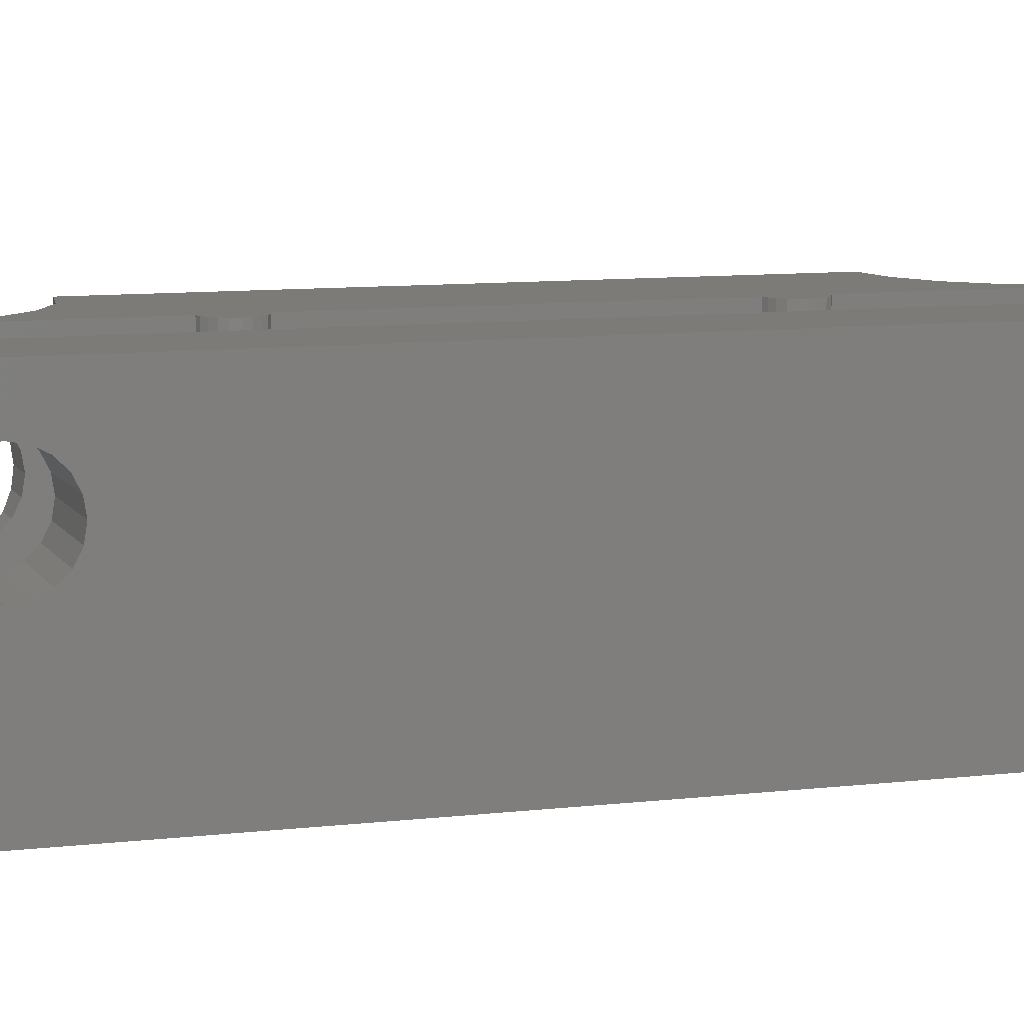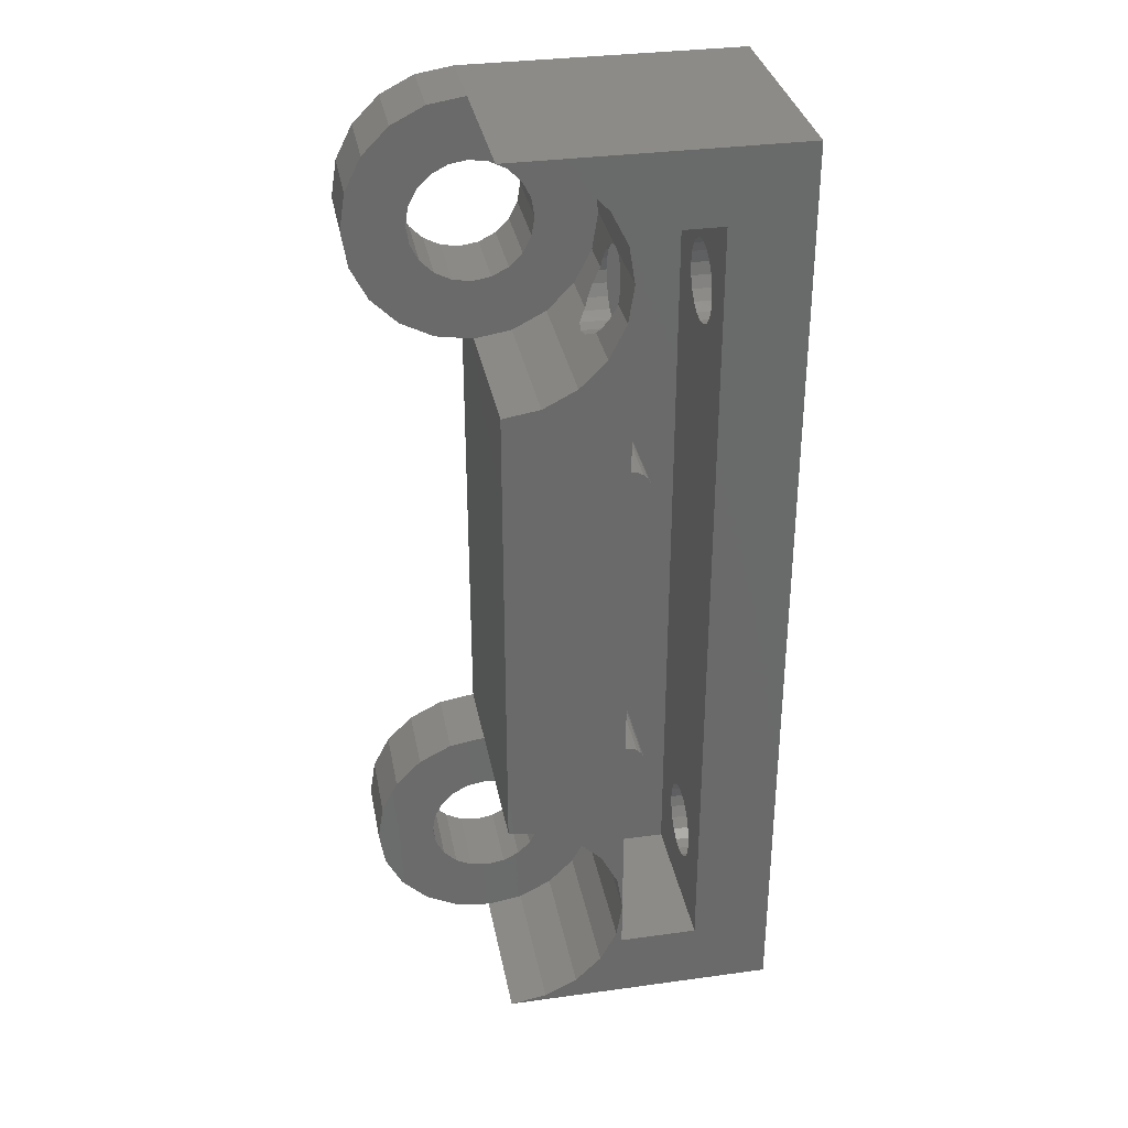
<metadata>
{"format":"stl","ext":"stl","renderer":"f3d","projection":"perspective","resolution":1024,"background":"white","views":[{"elev":9.0,"azim":71.9,"up":"+Z"},{"elev":33.2,"azim":-10.7,"up":"+Y"}]}
</metadata>
<code>
# stl→obj: 386 verts, 796 faces
v -2.853 8.073 0
v -3 9 2
v -3 9 0
v -2.853 8.073 2
v 0 12 0
v -0.9271 11.85 2
v 0 12 2
v -0.9271 11.85 0
v -0.4635 -7.573 0
v 0 -6 0
v 0 -7.5 0
v -0.9271 -6.147 0
v -0.8817 -7.786 0
v -1.763 -6.573 0
v -1.214 -8.118 0
v -2.427 -7.237 0
v -1.427 -8.536 0
v -2.853 -8.073 0
v -1.5 -9 0
v -2.853 -9.927 0
v -1.427 -9.464 0
v -2.427 -10.76 0
v -3 -9 0
v 7 -12 0
v 1.214 -8.118 0
v 7 12 0
v 1.427 8.536 0
v 1.5 9 0
v 1.214 8.118 0
v 0.8817 -7.786 0
v 0 6 0
v 0.4635 -7.573 0
v 0.8817 7.786 0
v 0.4635 7.573 0
v 0 7.5 0
v -0.4635 7.573 0
v -0.9271 6.147 0
v -0.8817 7.786 0
v -1.763 6.573 0
v -1.214 8.118 0
v -2.427 7.237 0
v -1.427 8.536 0
v 1.427 -8.536 0
v 1.5 -9 0
v 1.427 -9.464 0
v 1.214 -9.882 0
v 0.8817 -10.21 0
v 0 -12 0
v 0.4635 -10.43 0
v 0 -10.5 0
v -0.4635 -10.43 0
v -0.9271 -11.85 0
v -0.8817 -10.21 0
v -1.763 -11.43 0
v -1.214 -9.882 0
v 1.427 9.464 0
v 1.214 9.882 0
v 0.8817 10.21 0
v 0.4635 10.43 0
v 0 10.5 0
v -0.4635 10.43 0
v -0.8817 10.21 0
v -1.763 11.43 0
v -1.214 9.882 0
v -2.427 10.76 0
v -1.427 9.464 0
v -2.853 9.927 0
v -1.5 9 0
v -1.763 11.43 2
v -2.427 7.237 2
v 0 6 2
v -0.9271 6.147 2
v 1.5 9 2
v 3 9 2
v 2.853 9.927 2
v 1.427 9.464 2
v 2.427 10.76 2
v 2.853 8.073 2
v 1.214 9.882 2
v 1.763 11.43 2
v 1.427 8.536 2
v 2.427 7.237 2
v 0.8817 10.21 2
v 0.9271 11.85 2
v 0.4635 10.43 2
v 0 10.5 2
v -0.4635 10.43 2
v -0.8817 10.21 2
v -1.214 9.882 2
v -2.427 10.76 2
v -1.427 9.464 2
v 1.214 8.118 2
v 1.763 6.573 2
v 0.8817 7.786 2
v 0.9271 6.147 2
v 0.4635 7.573 2
v 0 7.5 2
v -0.4635 7.573 2
v -0.8817 7.786 2
v -1.763 6.573 2
v -1.214 8.118 2
v -1.427 8.536 2
v -1.5 9 2
v -2.853 9.927 2
v -2.853 -8.073 2
v -3 -9 2
v -0.9271 -6.147 2
v 0 -6 2
v 0 -12 2
v -0.9271 -11.85 2
v -1.763 -6.573 2
v -2.427 -7.237 2
v 1.5 -9 2
v 3 -9 2
v 2.853 -8.073 2
v 1.427 -8.536 2
v 2.427 -7.237 2
v 2.853 -9.927 2
v 1.214 -8.118 2
v 1.763 -6.573 2
v 1.427 -9.464 2
v 2.427 -10.76 2
v 0.8817 -7.786 2
v 0.9271 -6.147 2
v 0.4635 -7.573 2
v 0 -7.5 2
v -0.4635 -7.573 2
v -0.8817 -7.786 2
v -1.214 -8.118 2
v -1.427 -8.536 2
v 1.214 -9.882 2
v 1.763 -11.43 2
v 0.8817 -10.21 2
v 0.9271 -11.85 2
v 0.4635 -10.43 2
v 0 -10.5 2
v -0.4635 -10.43 2
v -0.8817 -10.21 2
v -1.763 -11.43 2
v -1.214 -9.882 2
v -2.427 -10.76 2
v -1.427 -9.464 2
v -2.853 -9.927 2
v -1.5 -9 2
v 0 6 6
v 0 -6 6
v 7 8.951 3.691
v 7 12 6
v 7 9 4
v 7 8.951 4.309
v 7 8.809 4.588
v 7 8.588 4.809
v 7 8.309 4.951
v 7 8 5
v 7 7.691 4.951
v 7 7.049 4.309
v 7 -7 4
v 7 7 4
v 7 -7.049 4.309
v 7 7.191 4.588
v 7 -7.191 4.588
v 7 7.412 4.809
v 7 -7.412 4.809
v 7 -7.691 4.951
v 7 -12 6
v 7 -8.951 4.309
v 7 -9 4
v 7 -8.809 4.588
v 7 -8.588 4.809
v 7 -8.309 4.951
v 7 -8 5
v 7 8.809 3.412
v 7 8.588 3.191
v 7 8.309 3.049
v 7 8 3
v 7 7.691 3.049
v 7 -7.691 3.049
v 7 7.412 3.191
v 7 7.049 3.691
v 7 -7.049 3.691
v 7 7.191 3.412
v 7 -7.191 3.412
v 7 -7.412 3.191
v 7 -8 3
v 7 -8.951 3.691
v 7 -8.809 3.412
v 7 -8.309 3.049
v 7 -8.588 3.191
v 0 -12 6
v 0 12 6
v 3 -9 6
v 2.853 -9.927 6
v 3 -10.2 6
v 5 10.2 6
v 2.427 10.76 6
v 3 10.2 6
v 2.853 9.927 6
v 3 9 6
v 1.763 11.43 6
v 0.9271 11.85 6
v 5 -10.2 6
v 2.427 -10.76 6
v 1.763 -11.43 6
v 0.9271 -11.85 6
v 2.853 8.073 6
v 3 4.3 6
v 2.427 7.237 6
v 1.763 6.573 6
v 0.9271 6.147 6
v 3 -4.7 6
v 2.853 -8.073 6
v 3 3.3 6
v 2.427 -7.237 6
v 1.763 -6.573 6
v 3 -3.7 6
v 0.9271 -6.147 6
v 3.476 3.955 6
v 3.476 3.645 6
v 3.5 3.8 6
v 3.405 4.094 6
v 3.405 3.506 6
v 3.294 4.205 6
v 3.294 3.395 6
v 3.155 4.276 6
v 3.155 3.324 6
v 3.476 -4.045 6
v 3.476 -4.355 6
v 3.5 -4.2 6
v 3.405 -3.906 6
v 3.405 -4.494 6
v 3.294 -3.795 6
v 3.294 -4.605 6
v 3.155 -3.724 6
v 3.155 -4.676 6
v 3 -9 4
v 3 -10.2 2
v 3 -7 4
v 3 -4.7 2
v 3 -7.049 4.309
v 3 -7.191 4.588
v 3 -7.412 4.809
v 3 -7.691 4.951
v 3 -8 5
v 3 -8.309 4.951
v 3 -8.588 4.809
v 3 -8.809 4.588
v 3 -8.951 4.309
v 3 -7.049 3.691
v 3 -7.191 3.412
v 3 -7.412 3.191
v 3 -7.691 3.049
v 3 -8 3
v 3 -8.309 3.049
v 3 -8.588 3.191
v 3 -8.809 3.412
v 3 -8.951 3.691
v 3 8.951 4.309
v 3 9 4
v 3 8.809 4.588
v 3 8.588 4.809
v 3 8.309 4.951
v 3 8 5
v 3 7.691 4.951
v 3 7.049 4.309
v 3 7 4
v 3 7.191 4.588
v 3 7.412 4.809
v 3 8.951 3.691
v 3 8.809 3.412
v 3 8.588 3.191
v 3 8.309 3.049
v 3 8 3
v 3 7.691 3.049
v 3 4.3 2
v 3 7.412 3.191
v 3 7.049 3.691
v 3 7.191 3.412
v 3 10.2 2
v 3 3.3 2
v 3 -3.7 2
v 5 10.2 2
v 5 9 4
v 5 8.951 3.691
v 5 8.809 3.412
v 5 8.588 3.191
v 5 8.309 3.049
v 5 8 3
v 5 7.691 3.049
v 5 7.049 3.691
v 5 -7 4
v 5 7 4
v 5 -7.049 3.691
v 5 7.191 3.412
v 5 -7.191 3.412
v 5 7.412 3.191
v 5 -7.412 3.191
v 5 -7.691 3.049
v 5 -10.2 2
v 5 -8.951 3.691
v 5 -9 4
v 5 -8.809 3.412
v 5 -8.588 3.191
v 5 -8.309 3.049
v 5 -8 3
v 5 8.951 4.309
v 5 8.809 4.588
v 5 8.588 4.809
v 5 8.309 4.951
v 5 8 5
v 5 7.691 4.951
v 5 7.049 4.309
v 5 -7.049 4.309
v 5 7.191 4.588
v 5 -7.191 4.588
v 5 7.412 4.809
v 5 -7.412 4.809
v 5 -7.691 4.951
v 5 -8 5
v 5 -8.951 4.309
v 5 -8.309 4.951
v 5 -8.588 4.809
v 5 -8.809 4.588
v 3.476 3.645 2
v 3.5 -4.2 2
v 3.5 3.8 2
v 3.476 -4.045 2
v 3.405 3.506 2
v 3.405 -3.906 2
v 3.294 3.395 2
v 3.294 -3.795 2
v 3.155 3.324 2
v 3.155 -3.724 2
v 3.476 3.955 2
v 3.405 4.094 2
v 3.294 4.205 2
v 3.155 4.276 2
v 3.476 -4.355 2
v 3.405 -4.494 2
v 3.294 -4.605 2
v 3.155 -4.676 2
v 2.992 8.951 3.691
v 2.97 8.809 3.412
v 2.935 8.588 3.191
v 2.891 8.309 3.049
v 2.853 8.073 3.012
v 2.992 8.951 4.309
v 2.97 8.809 4.588
v 2.935 8.588 4.809
v 2.891 8.309 4.951
v 2.853 8.073 4.988
v 2.427 7.237 3.367
v 2.381 7.191 3.412
v 2.239 7.049 3.691
v 2.19 7 4
v 2.427 7.237 4.633
v 2.381 7.191 4.588
v 2.239 7.049 4.309
v 2.816 8 3
v 2.659 7.691 3.049
v 2.517 7.412 3.191
v 2.816 8 5
v 2.659 7.691 4.951
v 2.517 7.412 4.809
v 2.891 -8.309 3.049
v 2.853 -8.073 3.012
v 2.935 -8.588 3.191
v 2.97 -8.809 3.412
v 2.992 -8.951 3.691
v 2.891 -8.309 4.951
v 2.853 -8.073 4.988
v 2.935 -8.588 4.809
v 2.97 -8.809 4.588
v 2.992 -8.951 4.309
v 2.517 -7.412 3.191
v 2.427 -7.237 3.367
v 2.659 -7.691 3.049
v 2.816 -8 3
v 2.517 -7.412 4.809
v 2.427 -7.237 4.633
v 2.659 -7.691 4.951
v 2.816 -8 5
v 2.19 -7 4
v 2.239 -7.049 3.691
v 2.381 -7.191 3.412
v 2.239 -7.049 4.309
v 2.381 -7.191 4.588
f 1 2 3
f 2 1 4
f 5 6 7
f 6 5 8
f 9 10 11
f 12 9 13
f 9 12 10
f 14 13 15
f 16 15 17
f 13 14 12
f 18 17 19
f 20 21 22
f 21 20 19
f 15 16 14
f 23 19 20
f 17 18 16
f 19 23 18
f 10 24 25
f 26 27 28
f 24 10 26
f 26 29 27
f 10 25 30
f 31 26 10
f 10 30 32
f 26 31 29
f 10 32 11
f 29 31 33
f 33 31 34
f 31 35 34
f 31 36 35
f 37 36 31
f 36 37 38
f 39 38 37
f 38 39 40
f 40 41 42
f 41 40 39
f 43 24 44
f 24 45 44
f 24 46 45
f 24 47 46
f 48 47 24
f 47 48 49
f 48 50 49
f 48 51 50
f 52 51 48
f 51 52 53
f 54 53 52
f 53 54 55
f 55 22 21
f 22 55 54
f 25 24 43
f 56 26 28
f 57 26 56
f 58 26 57
f 5 58 59
f 5 59 60
f 58 5 26
f 61 5 60
f 8 61 62
f 61 8 5
f 63 62 64
f 65 64 66
f 62 63 8
f 67 66 68
f 1 42 41
f 42 1 68
f 64 65 63
f 3 68 1
f 66 67 65
f 68 3 67
f 8 69 6
f 69 8 63
f 41 4 1
f 4 41 70
f 37 71 72
f 71 37 31
f 73 74 75
f 76 75 77
f 74 73 78
f 79 77 80
f 81 78 73
f 78 81 82
f 75 76 73
f 77 79 76
f 83 80 84
f 80 83 79
f 84 85 83
f 7 85 84
f 7 86 85
f 7 87 86
f 6 87 7
f 87 6 88
f 69 88 6
f 88 69 89
f 89 90 91
f 90 89 69
f 92 82 81
f 82 92 93
f 94 93 92
f 93 94 95
f 96 95 94
f 97 95 96
f 97 71 95
f 98 71 97
f 72 98 99
f 98 72 71
f 100 99 101
f 70 101 102
f 99 100 72
f 4 102 103
f 104 91 90
f 91 104 103
f 101 70 100
f 2 103 104
f 102 4 70
f 103 2 4
f 3 104 67
f 104 3 2
f 65 69 63
f 69 65 90
f 67 90 65
f 90 67 104
f 39 70 41
f 70 39 100
f 39 72 100
f 72 39 37
f 23 105 18
f 105 23 106
f 10 107 108
f 107 10 12
f 52 109 110
f 109 52 48
f 16 111 14
f 111 16 112
f 18 112 16
f 112 18 105
f 113 114 115
f 116 115 117
f 114 113 118
f 119 117 120
f 121 118 113
f 118 121 122
f 115 116 113
f 117 119 116
f 123 120 124
f 120 123 119
f 124 125 123
f 108 125 124
f 108 126 125
f 108 127 126
f 107 127 108
f 127 107 128
f 111 128 107
f 128 111 129
f 129 112 130
f 112 129 111
f 131 122 121
f 122 131 132
f 133 132 131
f 132 133 134
f 135 134 133
f 136 134 135
f 136 109 134
f 137 109 136
f 110 137 138
f 137 110 109
f 139 138 140
f 141 140 142
f 138 139 110
f 143 142 144
f 105 130 112
f 130 105 144
f 140 141 139
f 106 144 105
f 142 143 141
f 144 106 143
f 12 111 107
f 111 12 14
f 20 106 23
f 106 20 143
f 54 141 22
f 141 54 139
f 22 143 20
f 143 22 141
f 54 110 139
f 110 54 52
f 108 71 31
f 108 31 10
f 71 108 145
f 145 108 146
f 147 148 149
f 148 150 149
f 148 151 150
f 148 152 151
f 148 153 152
f 148 154 153
f 148 155 154
f 156 157 158
f 159 156 160
f 161 160 162
f 163 162 155
f 164 155 148
f 156 159 157
f 160 161 159
f 162 163 161
f 155 164 163
f 165 164 148
f 166 165 167
f 168 165 166
f 169 165 168
f 170 165 169
f 171 165 170
f 164 165 171
f 148 147 26
f 172 26 147
f 173 26 172
f 174 26 173
f 175 26 174
f 176 26 175
f 177 176 178
f 157 179 158
f 180 179 157
f 179 180 181
f 182 181 180
f 181 182 178
f 183 178 182
f 177 178 183
f 176 177 26
f 24 177 184
f 165 185 167
f 24 185 165
f 185 24 186
f 177 24 26
f 187 24 184
f 188 24 187
f 186 24 188
f 109 165 189
f 24 109 48
f 109 24 165
f 148 7 190
f 26 7 148
f 7 26 5
f 191 192 193
f 148 194 165
f 195 194 148
f 196 197 198
f 196 195 197
f 194 195 196
f 148 199 195
f 148 200 199
f 200 148 190
f 201 165 194
f 202 201 193
f 202 193 192
f 201 202 165
f 203 165 202
f 204 165 203
f 165 204 189
f 205 206 198
f 207 206 205
f 208 206 207
f 209 206 208
f 145 206 209
f 210 211 191
f 206 145 212
f 210 213 211
f 146 212 145
f 210 214 213
f 212 146 215
f 210 216 214
f 216 215 146
f 215 216 210
f 217 218 219
f 220 218 217
f 220 221 218
f 222 221 220
f 222 223 221
f 224 223 222
f 224 225 223
f 206 225 224
f 225 206 212
f 226 227 228
f 229 227 226
f 229 230 227
f 231 230 229
f 231 232 230
f 233 232 231
f 233 234 232
f 215 234 233
f 234 215 210
f 193 235 191
f 236 235 193
f 235 236 114
f 210 237 238
f 210 239 237
f 210 240 239
f 210 241 240
f 210 242 241
f 191 242 210
f 242 191 243
f 243 191 244
f 191 245 244
f 191 246 245
f 191 247 246
f 247 191 235
f 248 238 237
f 249 238 248
f 250 238 249
f 251 238 250
f 114 251 252
f 114 252 253
f 251 114 238
f 254 114 253
f 255 114 254
f 256 114 255
f 114 256 235
f 198 257 258
f 198 259 257
f 198 260 259
f 198 261 260
f 198 262 261
f 198 263 262
f 206 263 198
f 264 206 265
f 266 206 264
f 267 206 266
f 263 206 267
f 268 74 258
f 269 74 268
f 270 74 269
f 271 74 270
f 272 74 271
f 273 74 272
f 274 273 275
f 274 265 206
f 265 274 276
f 276 274 277
f 273 274 74
f 277 274 275
f 258 196 198
f 196 258 278
f 278 258 74
f 215 279 212
f 279 215 280
f 281 282 194
f 281 283 282
f 281 284 283
f 281 285 284
f 281 286 285
f 281 287 286
f 281 288 287
f 289 290 291
f 292 289 293
f 294 293 295
f 296 295 288
f 297 288 281
f 289 292 290
f 293 294 292
f 295 296 294
f 288 297 296
f 298 297 281
f 299 298 300
f 301 298 299
f 302 298 301
f 303 298 302
f 304 298 303
f 297 298 304
f 305 194 282
f 306 194 305
f 307 194 306
f 308 194 307
f 309 194 308
f 310 194 309
f 290 311 291
f 312 311 290
f 311 312 313
f 314 313 312
f 313 314 315
f 316 315 314
f 315 316 310
f 317 310 316
f 310 317 194
f 201 317 318
f 201 300 298
f 300 201 319
f 317 201 194
f 320 201 318
f 321 201 320
f 322 201 321
f 319 201 322
f 323 324 325
f 323 326 324
f 327 326 323
f 327 328 326
f 329 328 327
f 329 330 328
f 331 330 329
f 331 332 330
f 279 332 331
f 332 279 280
f 281 325 298
f 281 333 325
f 281 334 333
f 281 335 334
f 74 335 281
f 74 281 278
f 335 74 336
f 336 74 274
f 324 298 325
f 337 298 324
f 338 298 337
f 339 298 338
f 114 339 340
f 114 340 238
f 339 114 298
f 298 114 236
f 298 193 201
f 193 298 236
f 278 194 196
f 194 278 281
f 228 326 226
f 326 228 324
f 330 233 231
f 233 330 332
f 226 328 229
f 328 226 326
f 332 215 233
f 215 332 280
f 227 324 228
f 324 227 337
f 229 330 231
f 330 229 328
f 340 232 234
f 232 340 339
f 238 234 210
f 234 238 340
f 232 338 230
f 338 232 339
f 230 337 227
f 337 230 338
f 219 333 217
f 333 219 325
f 335 224 222
f 224 335 336
f 217 334 220
f 334 217 333
f 336 206 224
f 206 336 274
f 218 325 219
f 325 218 323
f 220 335 222
f 335 220 334
f 331 223 225
f 223 331 329
f 279 225 212
f 225 279 331
f 223 327 221
f 327 223 329
f 221 323 218
f 323 221 327
f 28 76 56
f 76 28 73
f 61 86 87
f 86 61 60
f 34 97 96
f 97 34 35
f 57 83 58
f 83 57 79
f 56 79 57
f 79 56 76
f 89 62 88
f 62 89 64
f 62 87 88
f 87 62 61
f 33 96 94
f 96 33 34
f 29 81 27
f 81 29 92
f 36 99 98
f 99 36 38
f 101 42 102
f 42 101 40
f 60 85 86
f 85 60 59
f 59 83 85
f 83 59 58
f 91 64 89
f 64 91 66
f 103 66 91
f 66 103 68
f 102 68 103
f 68 102 42
f 27 73 28
f 73 27 81
f 33 92 29
f 92 33 94
f 35 98 97
f 98 35 36
f 99 40 101
f 40 99 38
f 44 116 43
f 116 44 113
f 144 17 130
f 17 144 19
f 9 126 127
f 126 9 11
f 25 123 30
f 123 25 119
f 43 119 25
f 119 43 116
f 32 123 125
f 123 32 30
f 129 13 128
f 13 129 15
f 130 15 129
f 15 130 17
f 13 127 128
f 127 13 9
f 46 121 45
f 121 46 131
f 138 55 140
f 55 138 53
f 142 19 144
f 19 142 21
f 11 125 126
f 125 11 32
f 45 113 44
f 113 45 121
f 49 136 135
f 136 49 50
f 47 131 46
f 131 47 133
f 51 138 137
f 138 51 53
f 140 21 142
f 21 140 55
f 47 135 133
f 135 47 49
f 50 137 136
f 137 50 51
f 258 75 74
f 75 258 197
f 197 258 198
f 84 199 200
f 199 84 80
f 75 195 77
f 195 75 197
f 7 200 190
f 200 7 84
f 74 341 258
f 74 342 341
f 74 343 342
f 74 344 343
f 78 344 74
f 344 78 345
f 346 198 258
f 347 198 346
f 348 198 347
f 349 198 348
f 205 349 350
f 349 205 198
f 77 199 80
f 199 77 195
f 93 209 208
f 209 93 95
f 95 145 209
f 145 95 71
f 93 351 82
f 351 93 352
f 352 93 353
f 353 93 354
f 208 355 356
f 208 356 357
f 208 357 354
f 208 354 93
f 355 208 207
f 78 358 345
f 78 359 358
f 82 359 78
f 359 82 360
f 360 82 351
f 361 205 350
f 362 205 361
f 207 362 363
f 207 363 355
f 362 207 205
f 115 364 365
f 114 364 115
f 364 114 366
f 366 114 367
f 114 368 367
f 368 114 235
f 369 211 370
f 191 369 371
f 191 371 372
f 369 191 211
f 373 191 372
f 191 373 235
f 124 214 216
f 214 124 120
f 117 374 375
f 117 376 374
f 115 376 117
f 376 115 377
f 377 115 365
f 378 213 379
f 380 213 378
f 211 380 381
f 211 381 370
f 380 211 213
f 108 216 146
f 216 108 124
f 120 382 214
f 120 383 382
f 120 384 383
f 375 120 117
f 120 375 384
f 385 214 382
f 386 214 385
f 379 214 386
f 214 379 213
f 134 189 204
f 189 134 109
f 122 192 118
f 192 122 202
f 132 204 203
f 204 132 134
f 118 235 114
f 192 235 118
f 235 192 191
f 132 202 122
f 202 132 203
f 345 271 344
f 271 345 272
f 272 345 358
f 286 175 174
f 175 286 287
f 350 261 262
f 261 350 349
f 350 262 361
f 309 153 154
f 153 309 308
f 353 265 276
f 265 353 354
f 179 291 158
f 291 179 289
f 352 276 277
f 276 352 353
f 181 289 179
f 289 181 293
f 343 271 270
f 271 343 344
f 285 174 173
f 174 285 286
f 269 341 342
f 341 269 268
f 284 147 283
f 147 284 172
f 346 259 347
f 259 346 257
f 305 151 306
f 151 305 150
f 258 257 346
f 282 150 305
f 150 282 149
f 358 273 272
f 273 358 359
f 287 176 175
f 176 287 288
f 270 342 343
f 342 270 269
f 285 172 284
f 172 285 173
f 268 258 341
f 283 149 282
f 149 283 147
f 347 260 348
f 260 347 259
f 306 152 307
f 152 306 151
f 261 348 260
f 348 261 349
f 308 152 153
f 152 308 307
f 267 362 263
f 362 267 363
f 315 155 162
f 155 315 310
f 277 351 352
f 360 277 275
f 277 360 351
f 178 293 181
f 293 178 295
f 263 361 262
f 361 263 362
f 310 154 155
f 154 310 309
f 359 275 273
f 275 359 360
f 288 178 176
f 178 288 295
f 265 357 264
f 357 265 354
f 158 311 156
f 311 158 291
f 264 356 266
f 356 264 357
f 156 313 160
f 313 156 311
f 266 363 267
f 363 266 355
f 355 266 356
f 160 315 162
f 315 160 313
f 251 377 252
f 377 251 376
f 297 184 177
f 184 297 304
f 381 242 243
f 242 381 380
f 318 164 171
f 164 318 317
f 237 385 382
f 385 237 239
f 290 159 312
f 159 290 157
f 235 256 368
f 185 300 167
f 300 185 299
f 255 368 256
f 368 255 367
f 186 299 185
f 299 186 301
f 250 376 251
f 376 250 374
f 296 177 183
f 177 296 297
f 383 237 382
f 237 383 248
f 292 157 290
f 157 292 180
f 240 378 379
f 240 379 386
f 378 240 241
f 314 163 316
f 163 314 161
f 380 241 242
f 241 380 378
f 317 163 164
f 163 317 316
f 239 386 385
f 386 239 240
f 312 161 314
f 161 312 159
f 365 253 252
f 253 365 364
f 365 252 377
f 304 187 184
f 187 304 303
f 375 249 384
f 374 249 375
f 249 374 250
f 296 182 294
f 182 296 183
f 371 244 245
f 244 371 369
f 321 170 169
f 170 321 320
f 384 248 383
f 248 384 249
f 294 180 292
f 180 294 182
f 254 367 255
f 367 254 366
f 188 301 186
f 301 188 302
f 370 244 369
f 244 370 243
f 243 370 381
f 320 171 170
f 171 320 318
f 253 366 254
f 366 253 364
f 303 188 187
f 188 303 302
f 247 235 373
f 167 319 166
f 319 167 300
f 373 246 247
f 246 373 372
f 166 322 168
f 322 166 319
f 372 245 246
f 245 372 371
f 168 321 169
f 321 168 322

</code>
